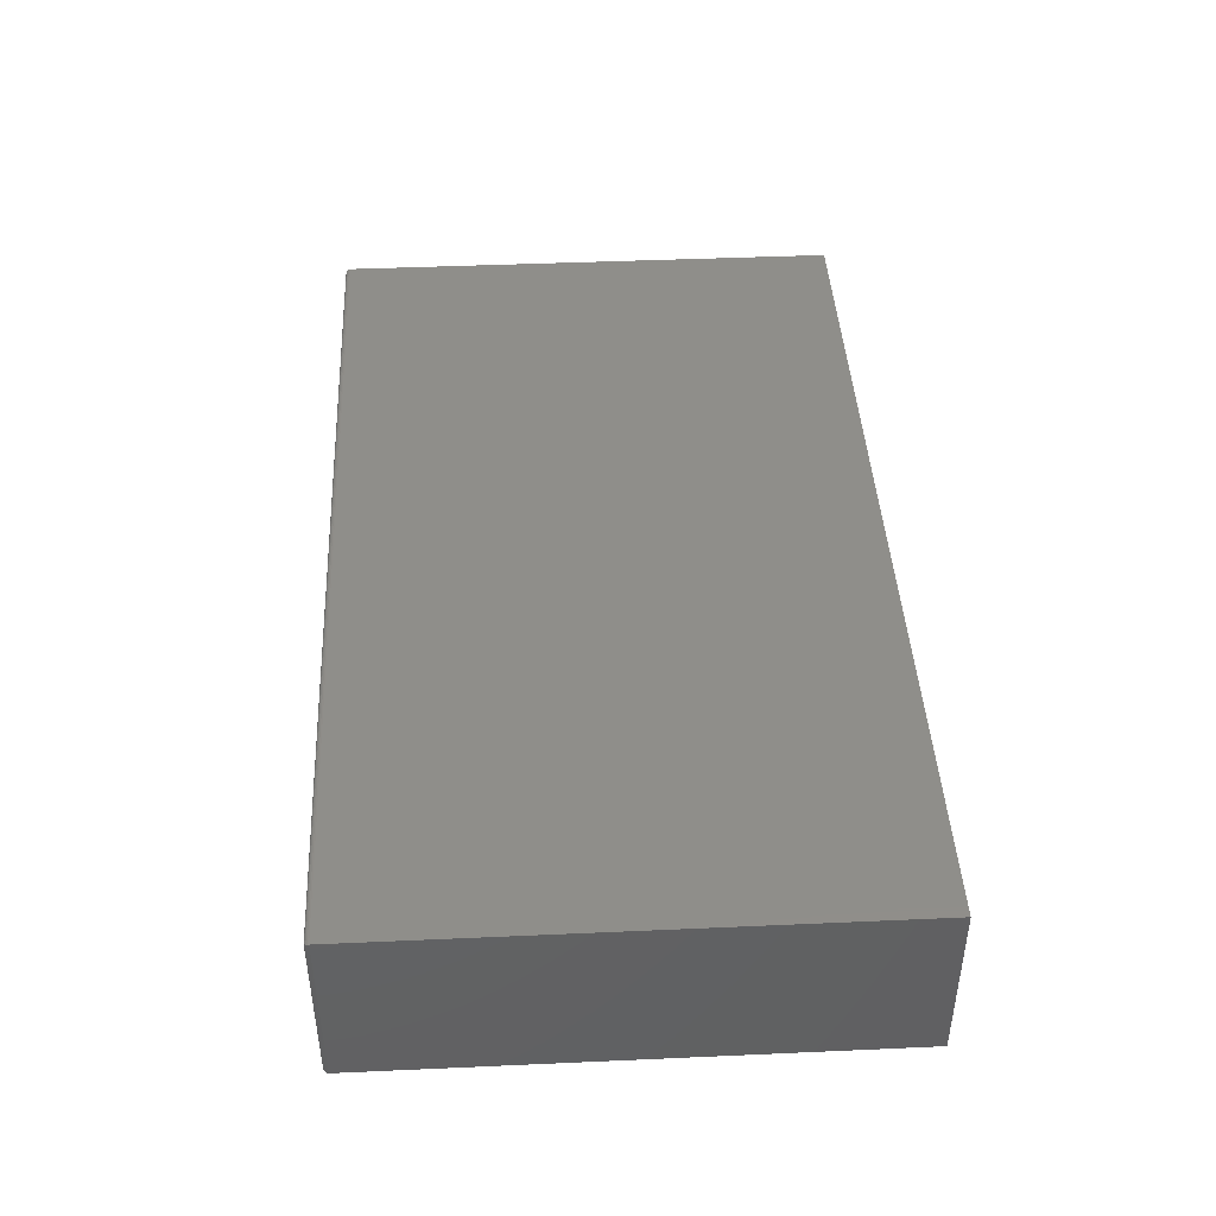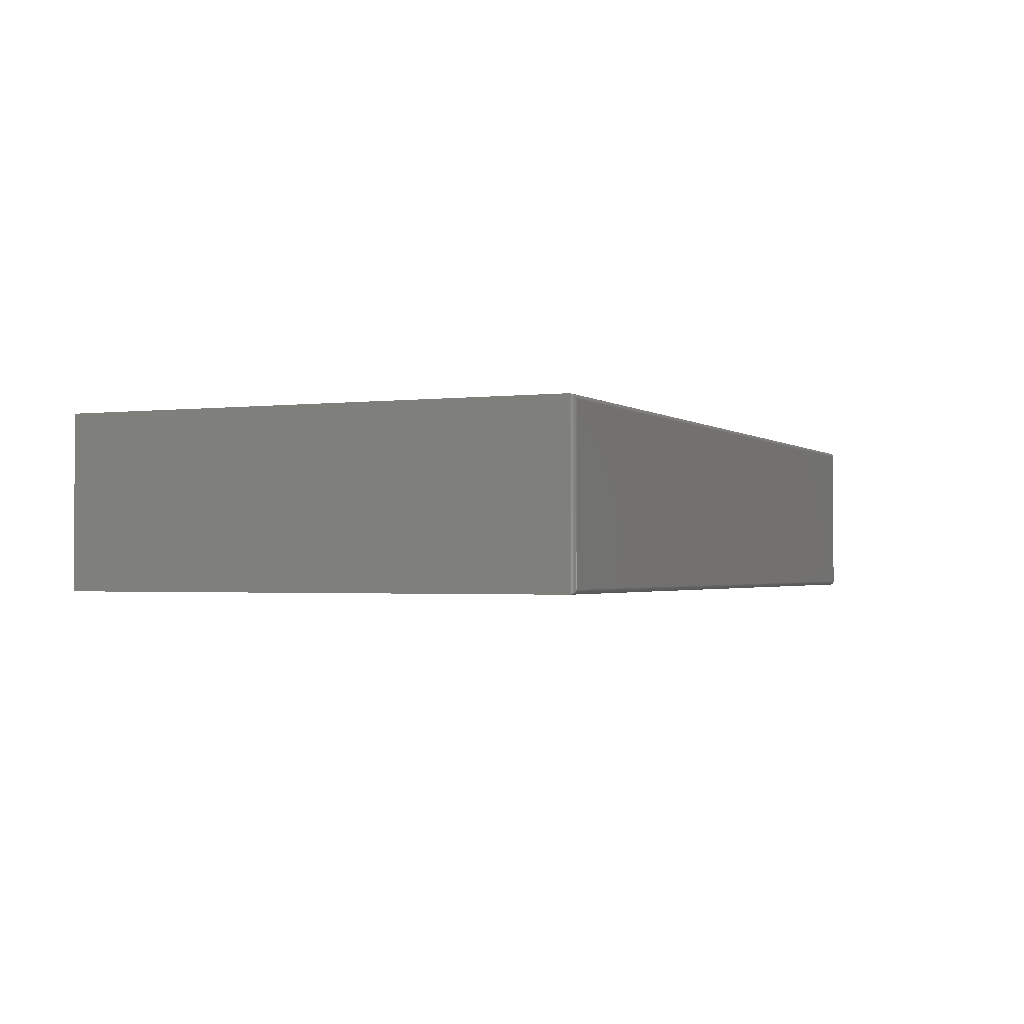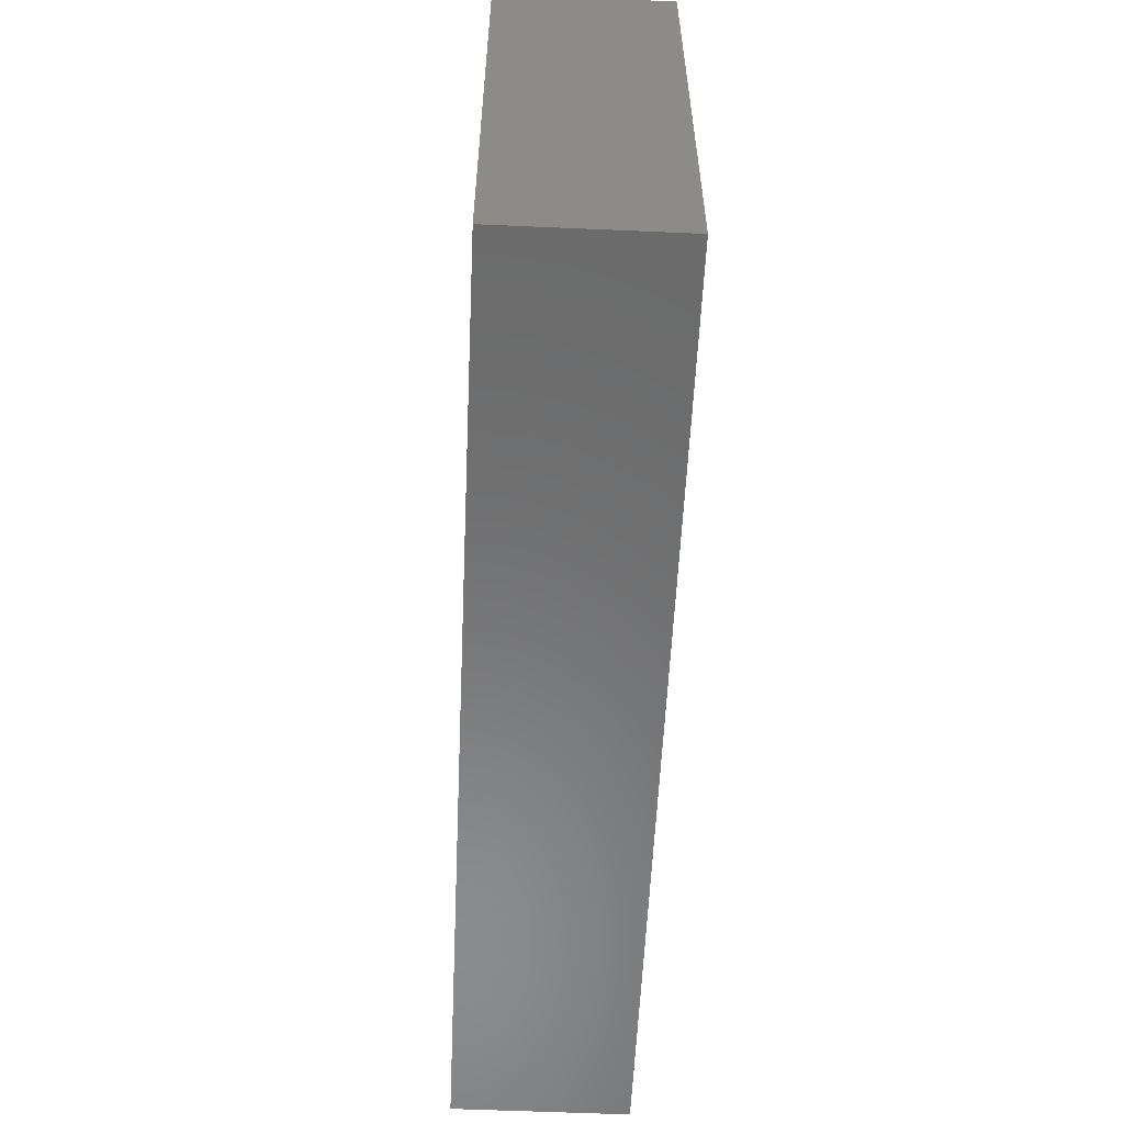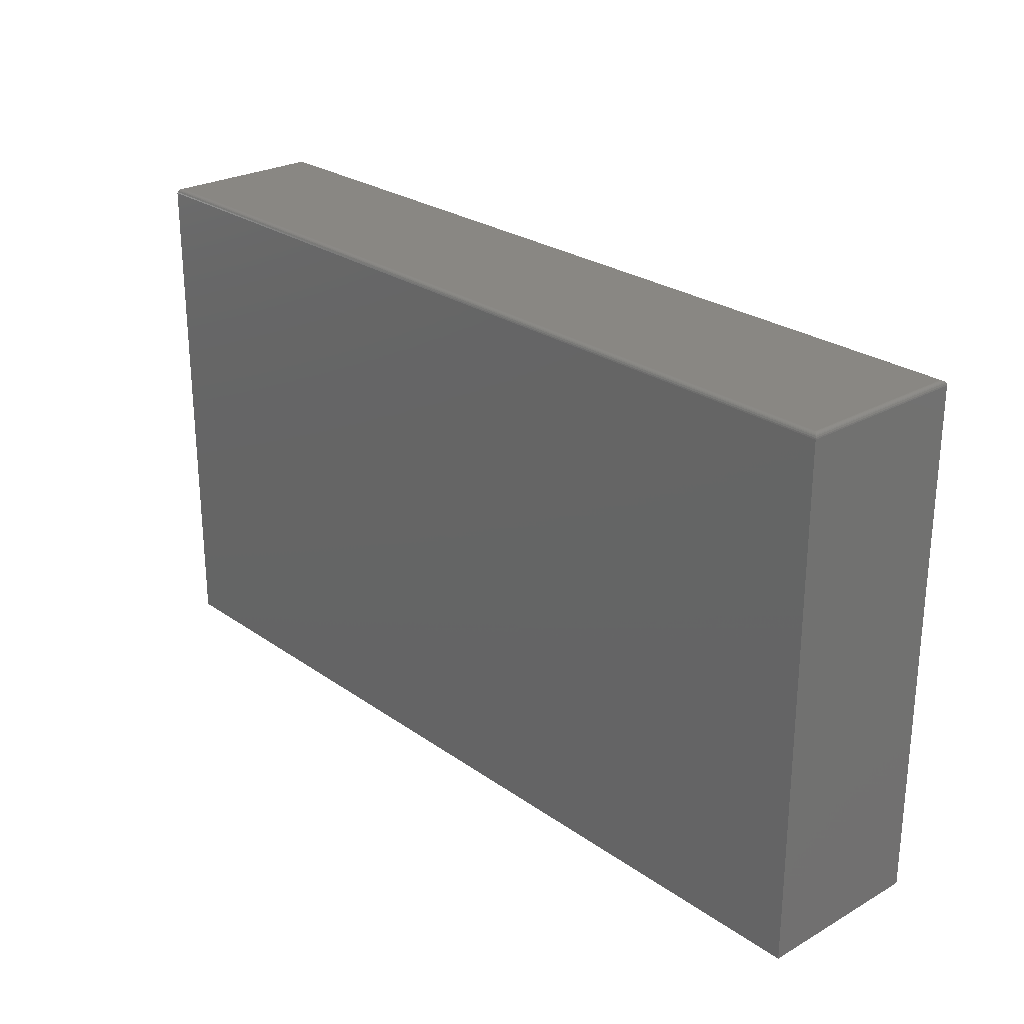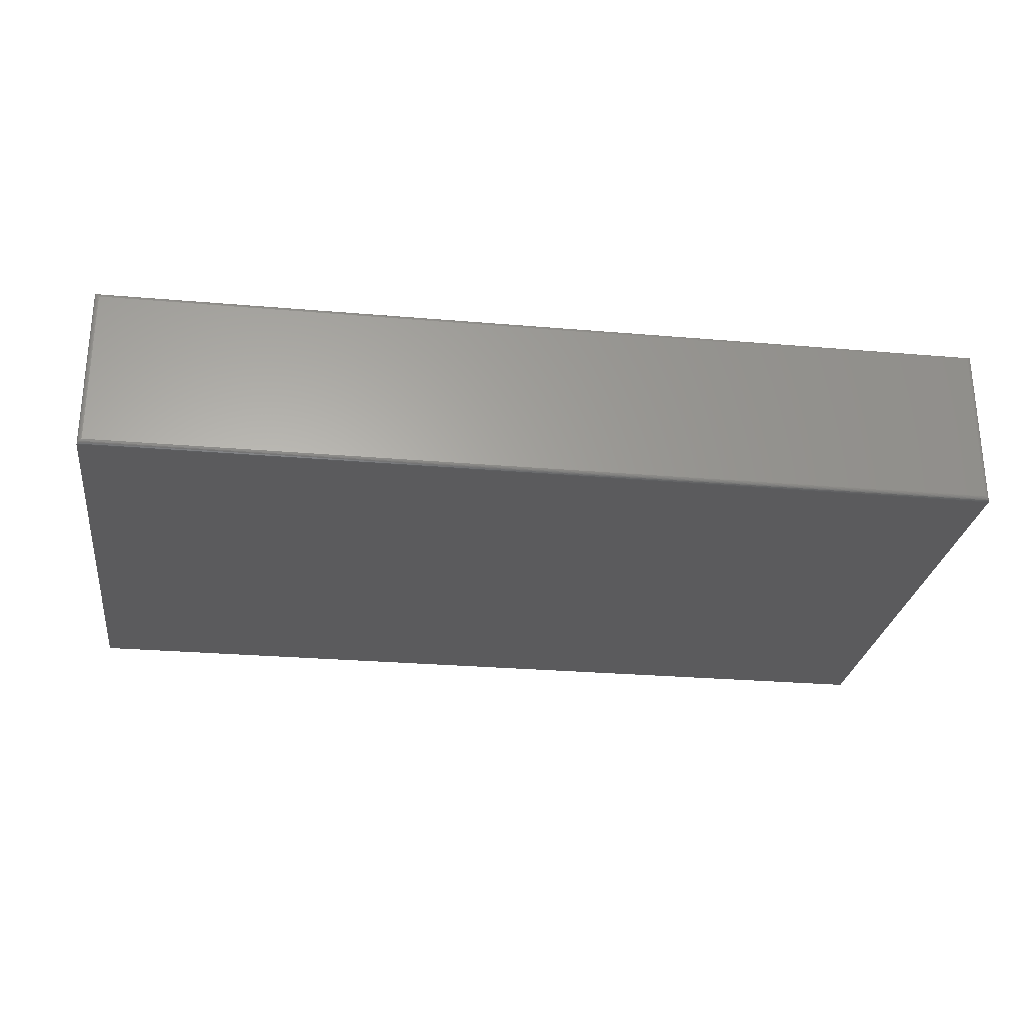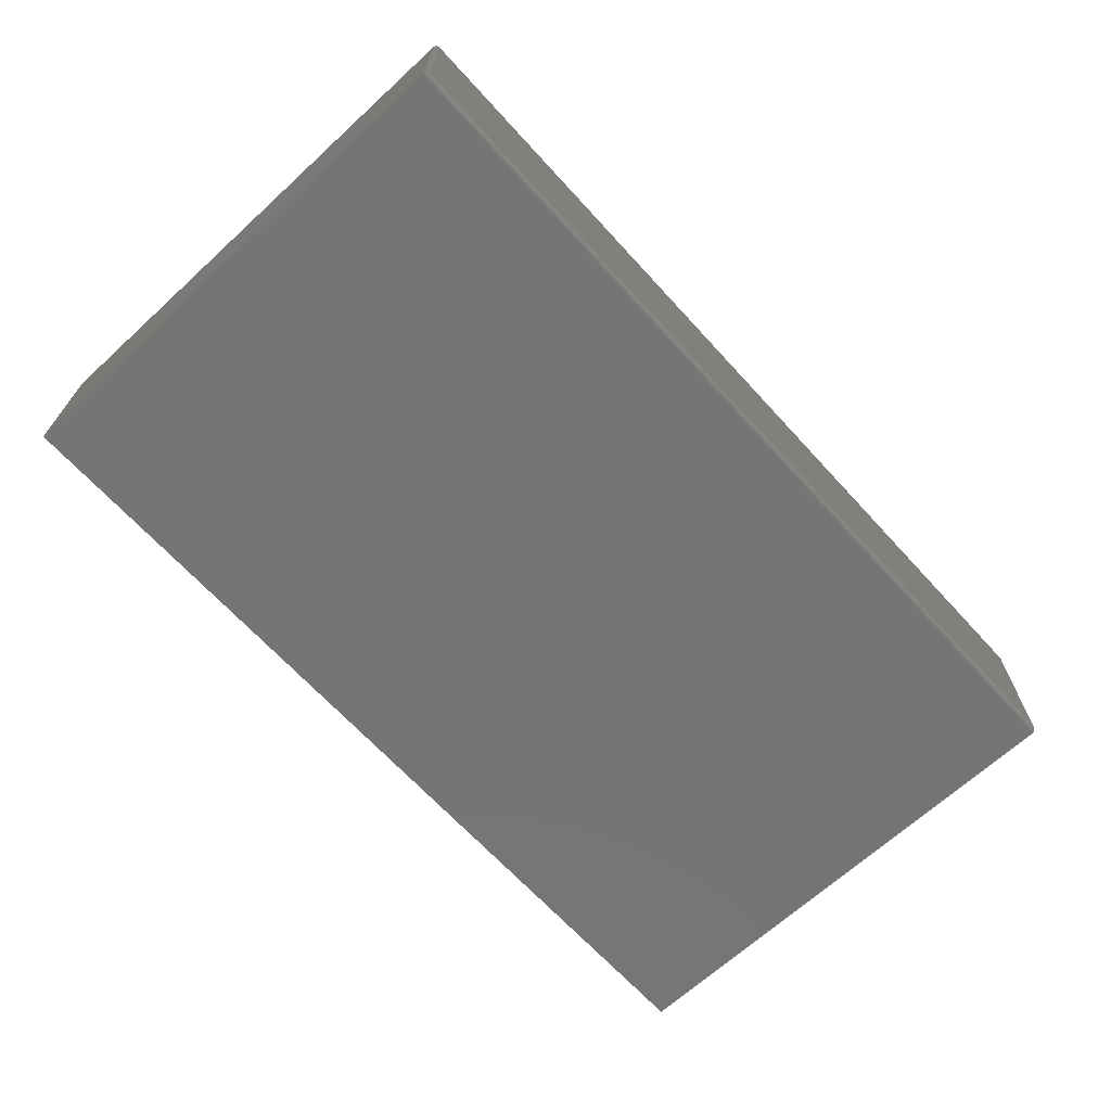
<metadata>
{"format":"stl","ext":"stl","renderer":"f3d","projection":"perspective","resolution":1024,"background":"white","views":[{"elev":43.3,"azim":-93.0,"up":"+Z"},{"elev":-1.7,"azim":113.8,"up":"+Z"},{"elev":-57.1,"azim":-92.6,"up":"+Y"},{"elev":25.7,"azim":48.0,"up":"+Y"},{"elev":-26.8,"azim":172.3,"up":"+Z"},{"elev":-67.4,"azim":132.5,"up":"+Z"}]}
</metadata>
<code>
# stl→obj: 40 verts, 76 faces
v -0.75 -0.4297 0.2812
v 0.75 -0.4297 0.2812
v -0.75 0.4151 0.2812
v 0.75 0.4151 0.2812
v -0.75 -0.4297 0
v -0.75 0.4151 0
v 0.75 -0.4297 0
v 0.75 0.4151 -6.939e-18
v 0.7422 0.4229 0.2734
v 0.7422 0.4229 0.007812
v -0.7422 0.4229 0.2734
v -0.7422 0.4229 0.007812
v 0.7434 0.4228 0.006571
v -0.7434 0.4228 0.006567
v 0.7497 0.4173 0.0003152
v -0.7486 0.4196 0.001405
v 0.7486 0.4196 0.001405
v -0.7478 0.4206 0.00221
v 0.7478 0.4206 0.00221
v -0.7468 0.4214 0.003156
v 0.7468 0.4214 0.003156
v -0.7458 0.4221 0.004218
v 0.7458 0.4221 0.004218
v -0.7446 0.4226 0.005364
v 0.7446 0.4226 0.005364
v -0.7497 0.4173 0.0003152
v -0.7434 0.4228 0.2747
v -0.7486 0.4196 0.2798
v -0.7478 0.4206 0.279
v -0.7468 0.4214 0.2781
v -0.7458 0.4221 0.277
v -0.7446 0.4226 0.2759
v -0.7497 0.4173 0.2809
v 0.7434 0.4228 0.2747
v 0.7446 0.4226 0.2759
v 0.7458 0.4221 0.277
v 0.7468 0.4214 0.2781
v 0.7478 0.4206 0.279
v 0.7486 0.4196 0.2798
v 0.7497 0.4173 0.2809
f 1 2 3
f 3 2 4
f 5 6 7
f 7 6 8
f 3 6 1
f 1 6 5
f 9 10 11
f 11 10 12
f 2 7 4
f 4 7 8
f 12 13 14
f 12 10 13
f 15 16 17
f 16 18 17
f 17 18 19
f 18 20 19
f 19 20 21
f 20 22 21
f 21 22 23
f 22 24 23
f 23 24 25
f 24 14 25
f 25 14 13
f 8 6 15
f 15 6 26
f 15 26 16
f 11 14 27
f 11 12 14
f 26 28 16
f 28 29 16
f 16 29 18
f 29 30 18
f 18 30 20
f 30 31 20
f 20 31 22
f 31 32 22
f 22 32 24
f 32 27 24
f 24 27 14
f 6 3 26
f 26 3 33
f 26 33 28
f 9 27 34
f 9 11 27
f 27 32 34
f 34 32 35
f 32 31 35
f 35 31 36
f 31 30 36
f 36 30 37
f 30 29 37
f 37 29 38
f 29 28 38
f 38 28 39
f 28 33 39
f 3 4 33
f 33 4 40
f 33 40 39
f 10 34 13
f 10 9 34
f 34 35 13
f 13 35 25
f 35 36 25
f 25 36 23
f 36 37 23
f 23 37 21
f 37 38 21
f 21 38 19
f 38 39 19
f 19 39 17
f 39 40 17
f 4 8 40
f 40 8 15
f 40 15 17
f 1 5 2
f 2 5 7

</code>
